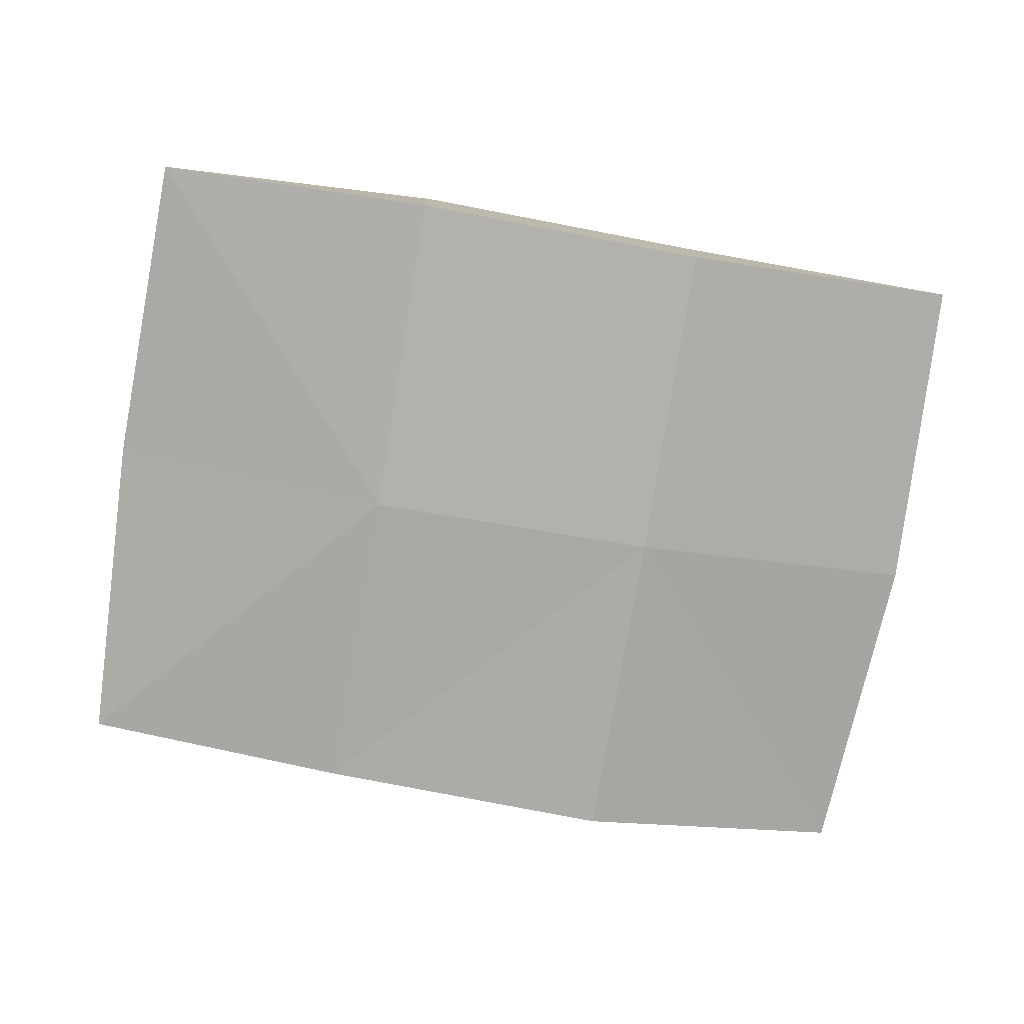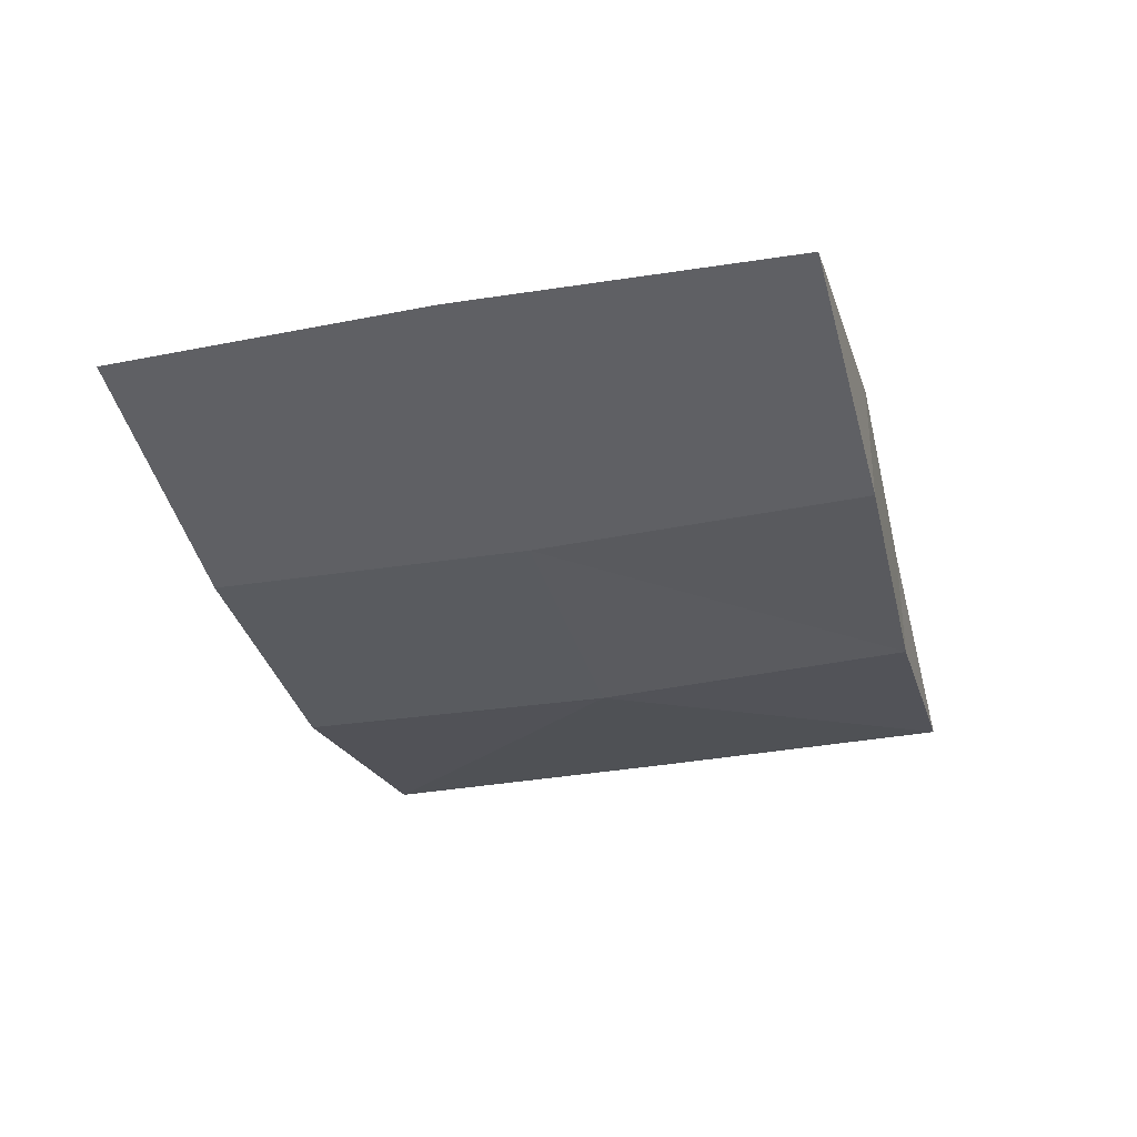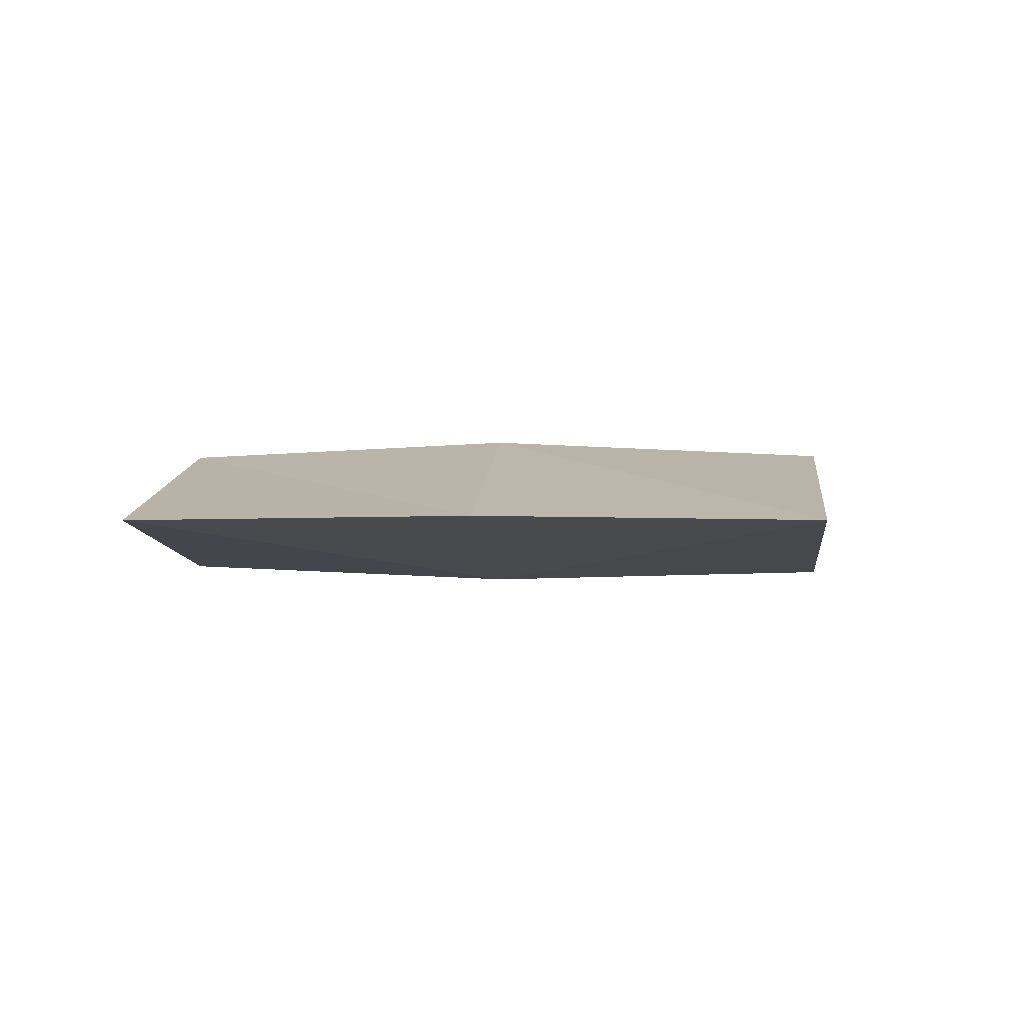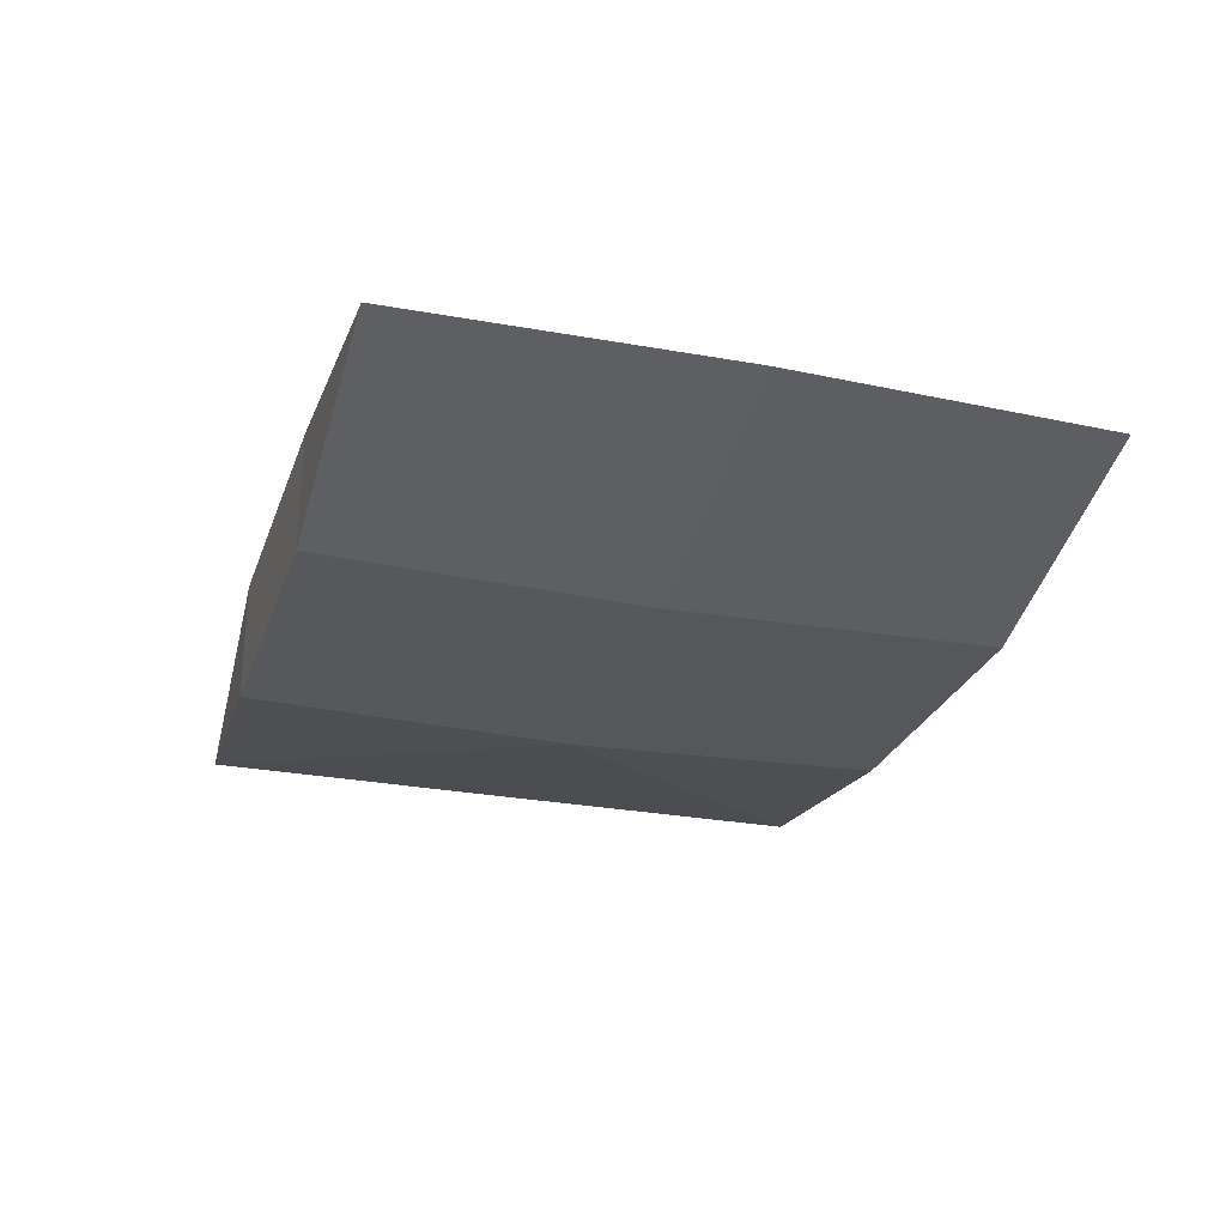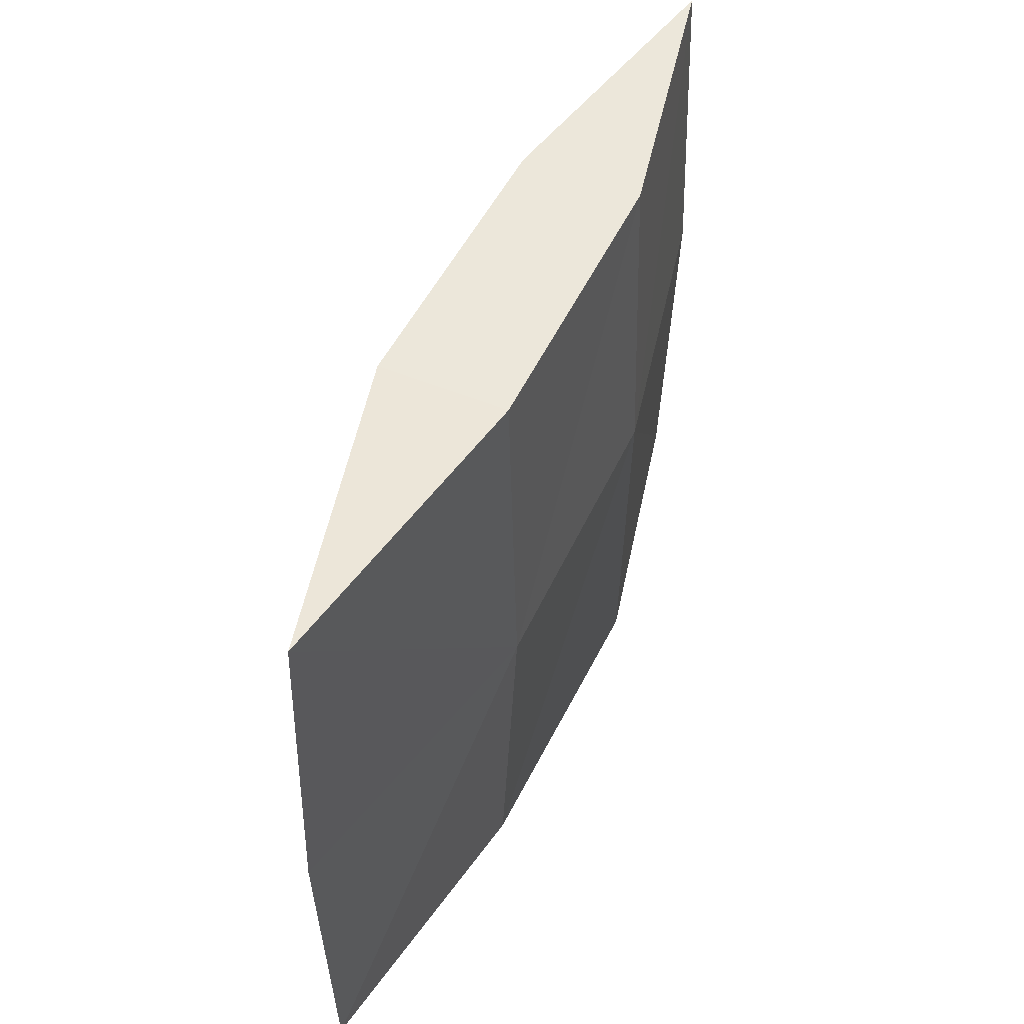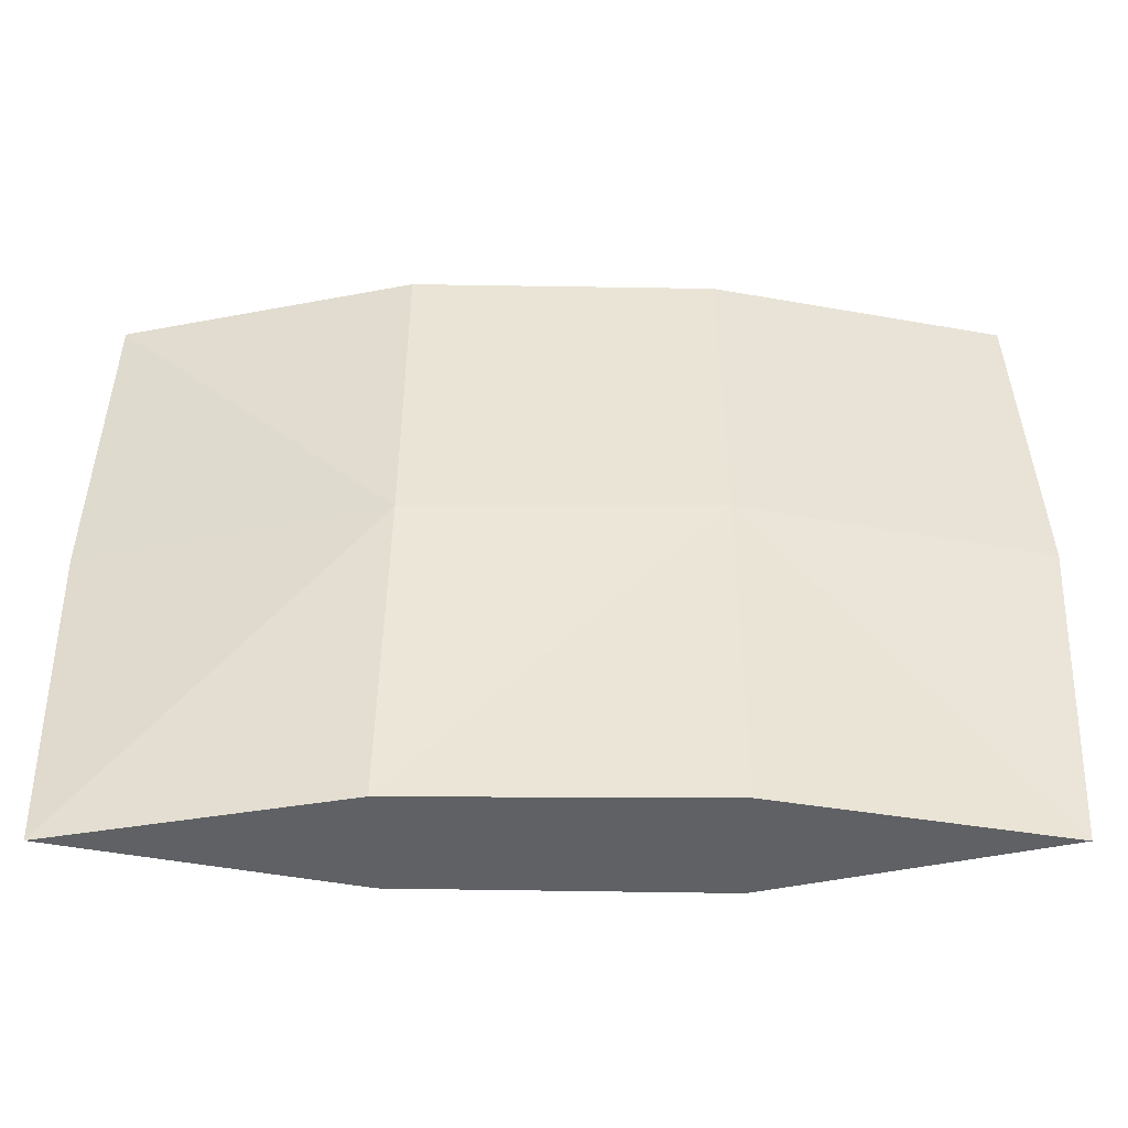
<metadata>
{"format":"obj","ext":"obj","renderer":"f3d","projection":"perspective","resolution":1024,"background":"white","views":[{"elev":-77.5,"azim":-9.4,"up":"+Y"},{"elev":-32.3,"azim":104.5,"up":"+Y"},{"elev":-0.4,"azim":-85.1,"up":"+Y"},{"elev":-27.8,"azim":73.9,"up":"+Y"},{"elev":50.6,"azim":-65.6,"up":"+Z"},{"elev":-45.8,"azim":0.5,"up":"+Z"}]}
</metadata>
<code>
o Package01
v 0.302 0.04514 -0.2303
v 0.3072 0.04514 0.2292
v -0.3082 0.03813 -0.2313
v -0.3103 0.03813 0.2282
v 0.1055 0.000596 -0.2344
v -0.1096 0.003561 -0.2292
v 0.1044 0.08489 0.2292
v -0.1055 0.08632 0.2344
v -0.1055 0 0.2344
v 0.1044 0.001789 0.2292
v -0.1096 0.08632 -0.2292
v 0.1055 0.08632 -0.2344
v -0.3164 0.04102 0
v 0.3164 0.04102 0
v -0.1055 -0.005982 0
v 0.1055 -0.004574 0
v 0.1055 0.09219 0
v -0.1055 0.09718 0
f 18 4 8
f 9 8 4
f 16 2 10
f 5 12 1
f 3 11 6
f 6 12 5
f 15 4 13
f 15 10 9
f 2 7 10
f 10 8 9
f 17 2 14
f 18 7 17
f 11 17 12
f 1 17 14
f 6 16 15
f 3 15 13
f 1 16 5
f 11 13 18
f 18 13 4
f 16 14 2
f 6 11 12
f 15 9 4
f 15 16 10
f 10 7 8
f 17 7 2
f 18 8 7
f 11 18 17
f 1 12 17
f 6 5 16
f 3 6 15
f 1 14 16
f 11 3 13

</code>
